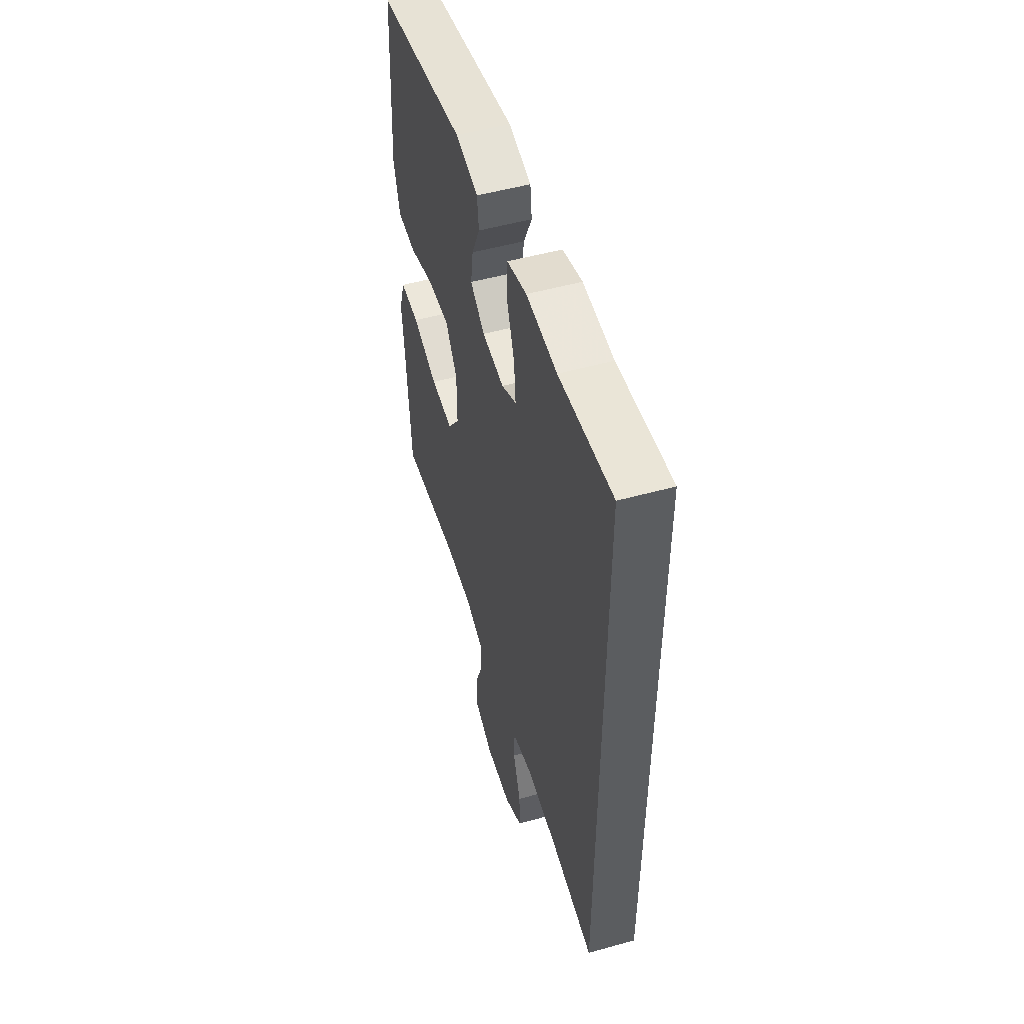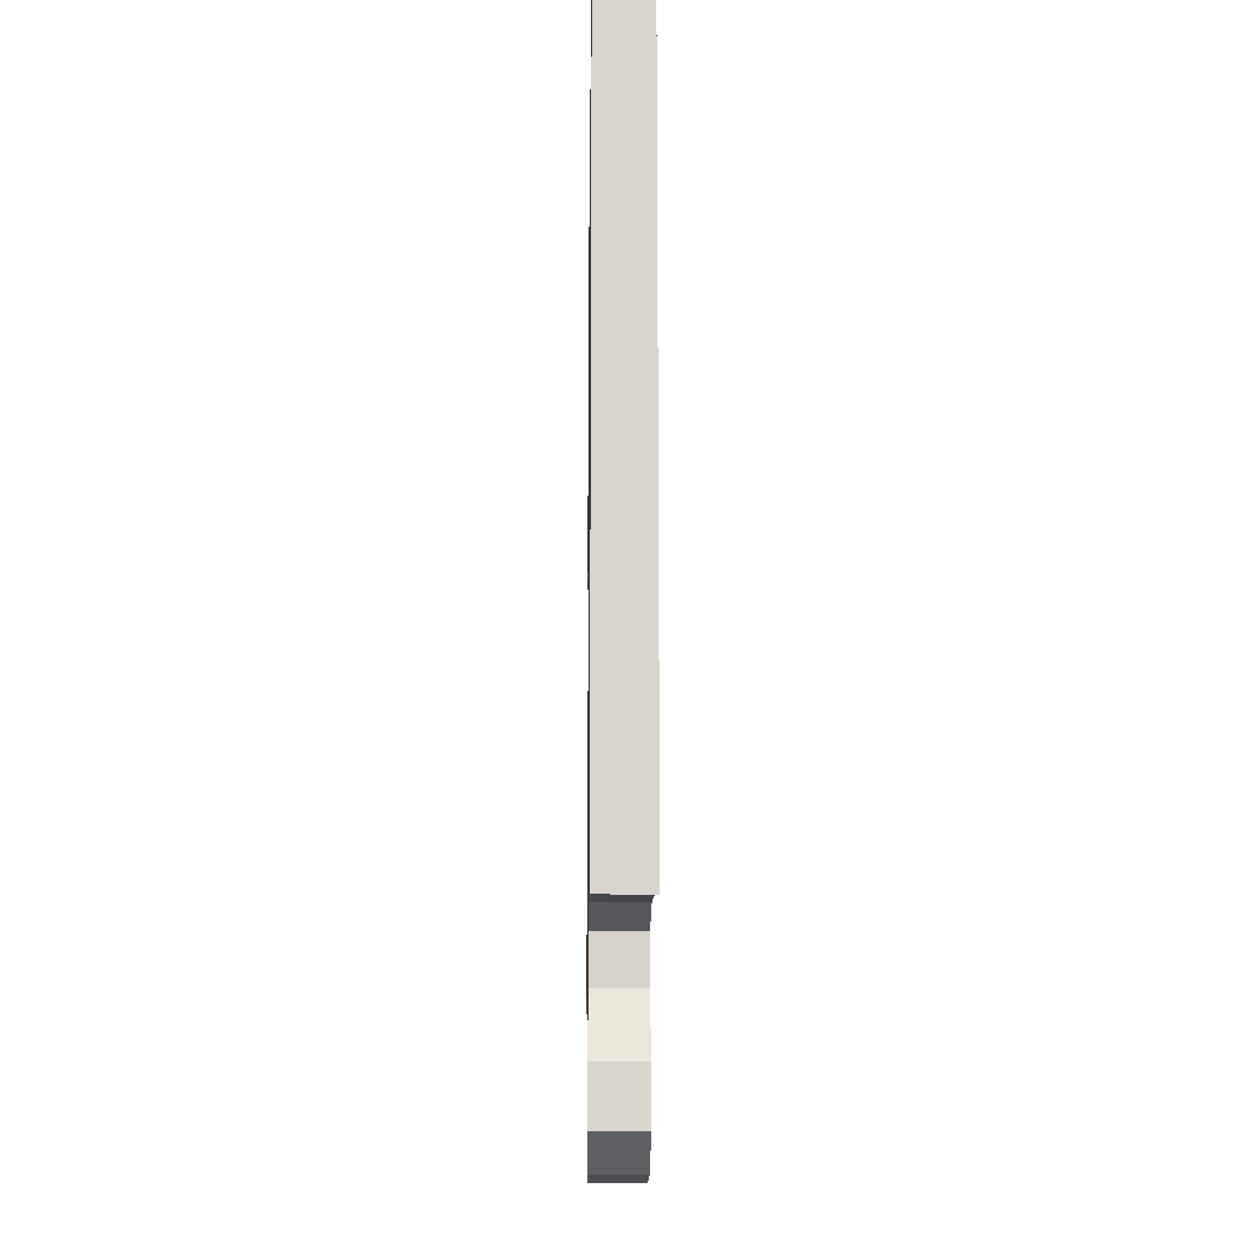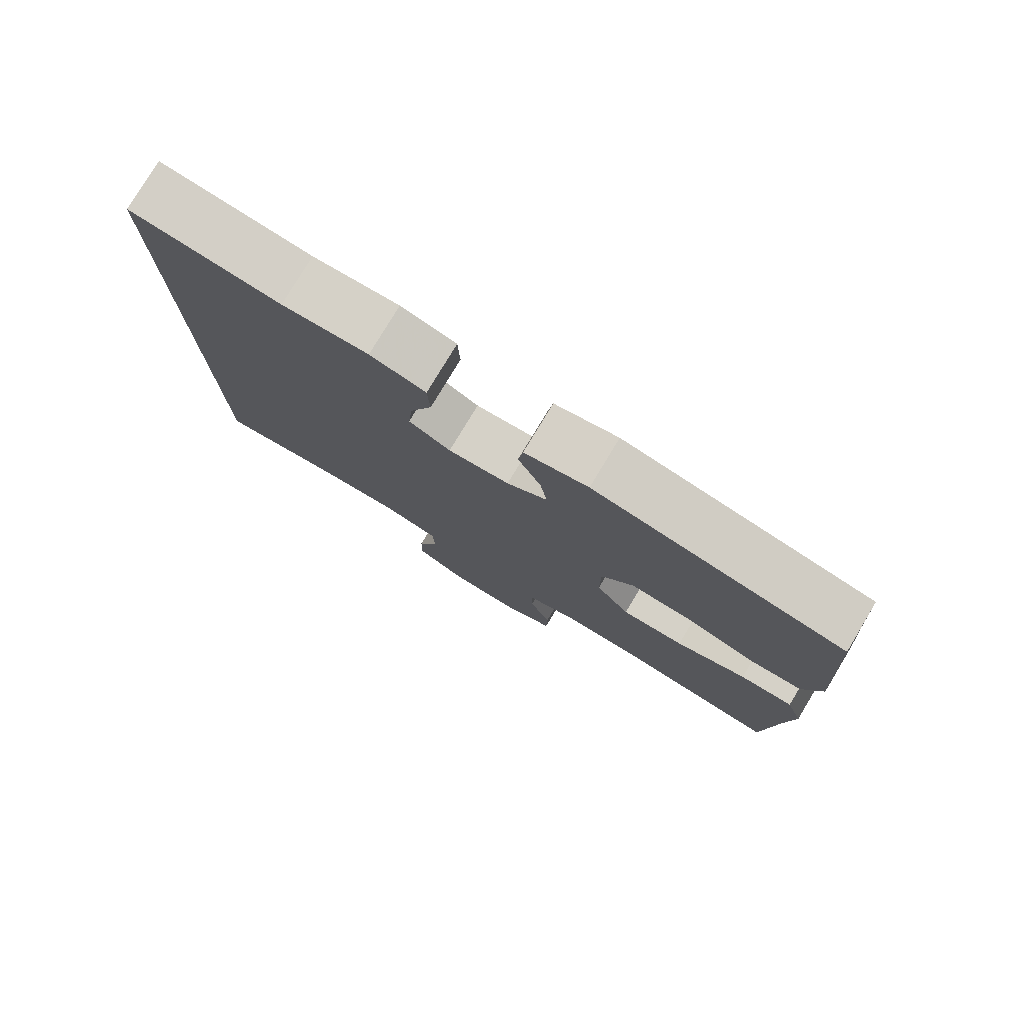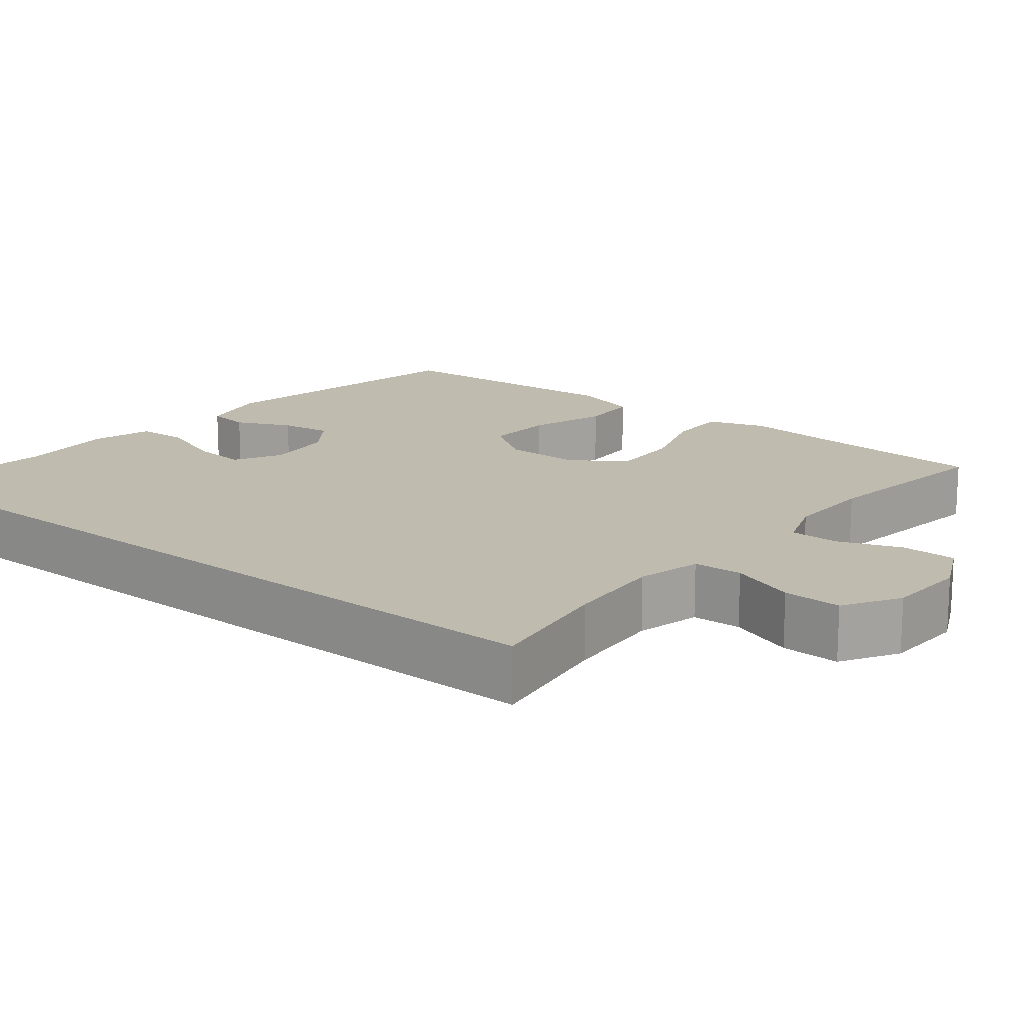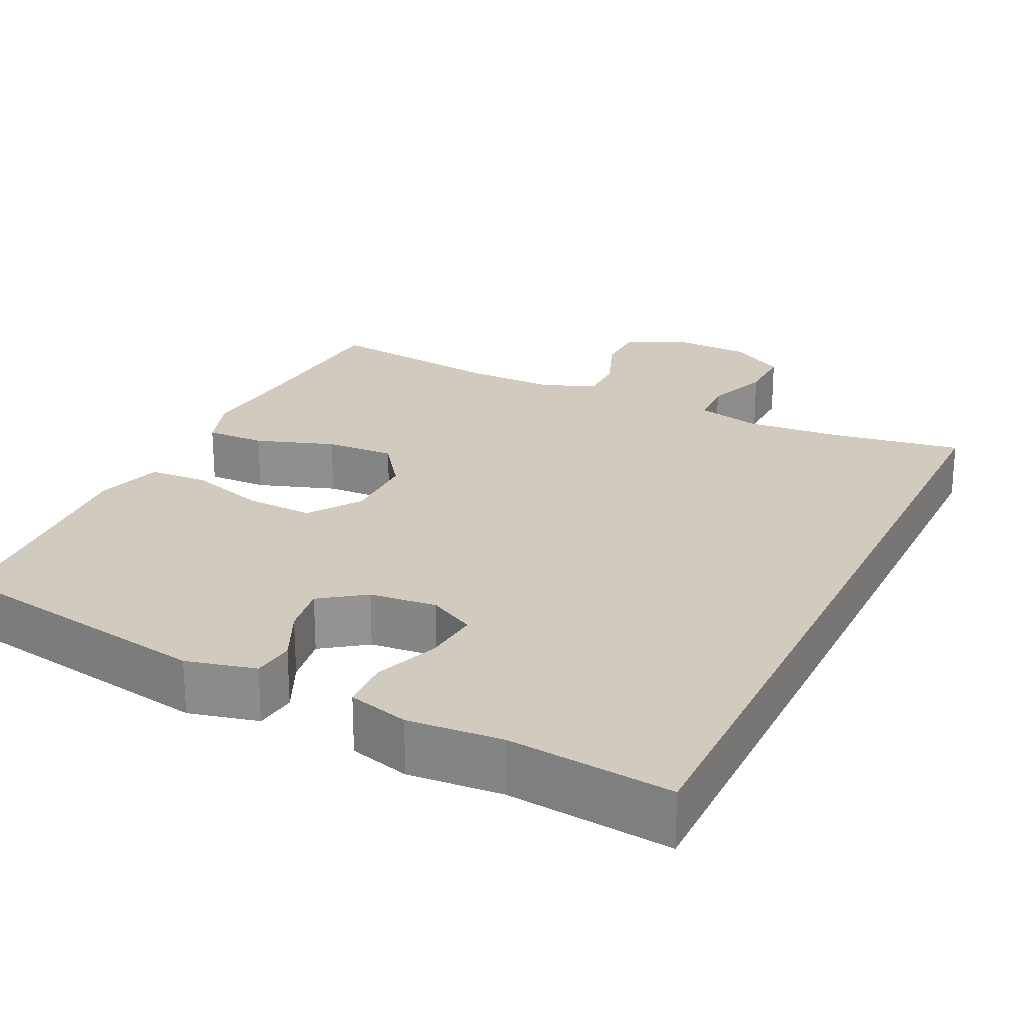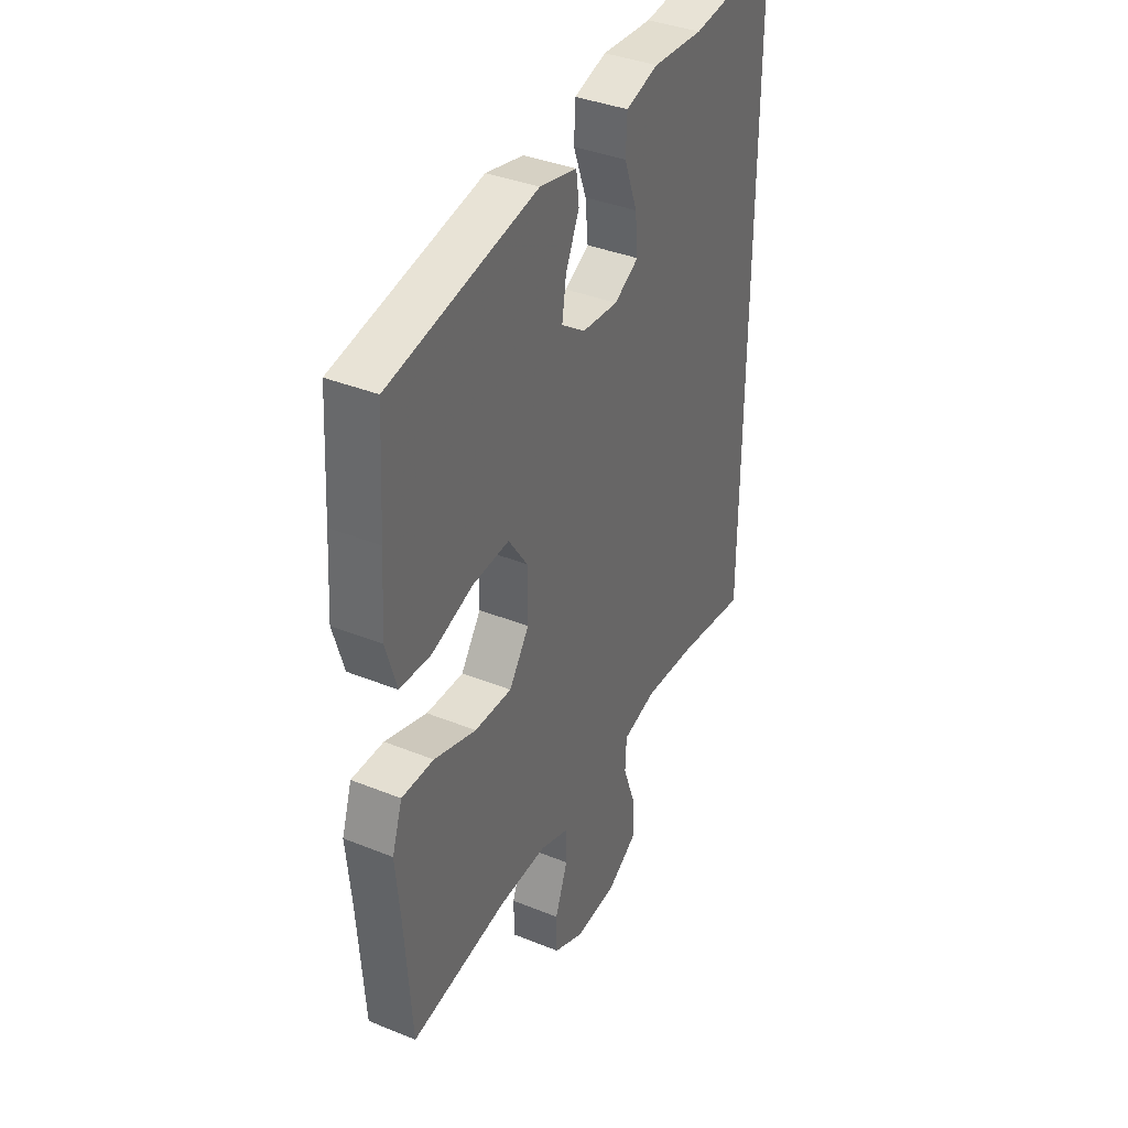
<metadata>
{"format":"obj","ext":"obj","renderer":"f3d","projection":"perspective","resolution":1024,"background":"white","views":[{"elev":52.4,"azim":73.4,"up":"+Z"},{"elev":-14.1,"azim":89.2,"up":"+Z"},{"elev":78.9,"azim":-148.9,"up":"+Z"},{"elev":16.2,"azim":128.7,"up":"+Y"},{"elev":23.5,"azim":25.4,"up":"+Y"},{"elev":37.7,"azim":-62.7,"up":"+Z"}]}
</metadata>
<code>
v 0.5 0.07 0.602
v 0.5 0.07 -0.482
v 0.33 0.07 -0.456
v 0.202 0.07 -0.447
v 0.118 0.07 -0.468
v 0.115 0.07 -0.532
v 0.146 0.07 -0.617
v 0.148 0.07 -0.693
v 0.075 0.07 -0.737
v -0.03 0.07 -0.742
v -0.104 0.07 -0.707
v -0.105 0.07 -0.636
v -0.074 0.07 -0.554
v -0.074 0.07 -0.49
v -0.146 0.07 -0.464
v -0.261 0.07 -0.466
v -0.5 0.07 -0.5
v -0.516 0.07 -0.267
v -0.527 0.07 -0.148
v -0.502 0.07 -0.073
v -0.424 0.07 -0.074
v -0.321 0.07 -0.108
v -0.23 0.07 -0.111
v -0.181 0.07 -0.042
v -0.181 0.07 0.057
v -0.228 0.07 0.125
v -0.317 0.07 0.12
v -0.418 0.07 0.087
v -0.495 0.07 0.091
v -0.521 0.07 0.178
v -0.512 0.07 0.31
v -0.5 0.07 0.5
v -0.141 0.07 0.568
v -0.05 0.07 0.547
v -0.043 0.07 0.492
v -0.076 0.07 0.42
v -0.086 0.07 0.354
v -0.028 0.07 0.313
v 0.06 0.07 0.305
v 0.12 0.07 0.338
v 0.113 0.07 0.41
v 0.081 0.07 0.496
v 0.084 0.07 0.562
v 0.163 0.07 0.585
v 0.286 0.07 0.577
v 0.5 0 0.602
v 0.5 0 -0.482
v 0.33 0 -0.456
v 0.202 0 -0.447
v 0.118 0 -0.468
v 0.115 0 -0.532
v 0.146 0 -0.617
v 0.148 0 -0.693
v 0.075 0 -0.737
v -0.03 0 -0.742
v -0.104 0 -0.707
v -0.105 0 -0.636
v -0.074 0 -0.554
v -0.074 0 -0.49
v -0.146 0 -0.464
v -0.261 0 -0.466
v -0.5 0 -0.5
v -0.516 0 -0.267
v -0.527 0 -0.148
v -0.502 0 -0.073
v -0.424 0 -0.074
v -0.321 0 -0.108
v -0.23 0 -0.111
v -0.181 0 -0.042
v -0.181 0 0.057
v -0.228 0 0.125
v -0.317 0 0.12
v -0.418 0 0.087
v -0.495 0 0.091
v -0.521 0 0.178
v -0.512 0 0.31
v -0.5 0 0.5
v -0.141 0 0.568
v -0.05 0 0.547
v -0.043 0 0.492
v -0.076 0 0.42
v -0.086 0 0.354
v -0.028 0 0.313
v 0.06 0 0.305
v 0.12 0 0.338
v 0.113 0 0.41
v 0.081 0 0.496
v 0.084 0 0.562
v 0.163 0 0.585
v 0.286 0 0.577
f 42 43 44 45
f 41 42 45 1
f 40 41 1 2
f 39 40 2 3
f 38 39 3 4
f 37 38 4 5
f 33 34 35 36
f 31 32 33 36
f 31 36 37
f 27 28 29 30
f 26 27 30 31
f 19 20 21 22
f 18 19 22 23
f 16 17 18 23
f 15 16 23 24
f 10 11 12 13
f 10 13 14
f 9 10 14
f 6 7 8 9
f 6 9 14
f 26 31 37
f 25 26 37
f 15 24 25 37
f 14 15 37
f 5 6 14 37
f 90 89 88 87
f 46 90 87 86
f 47 46 86 85
f 48 47 85 84
f 49 48 84 83
f 50 49 83 82
f 81 80 79 78
f 81 78 77 76
f 82 81 76
f 75 74 73 72
f 76 75 72 71
f 67 66 65 64
f 68 67 64 63
f 68 63 62 61
f 69 68 61 60
f 58 57 56 55
f 59 58 55
f 59 55 54
f 54 53 52 51
f 59 54 51
f 82 76 71
f 82 71 70
f 82 70 69 60
f 82 60 59
f 82 59 51 50
f 1 46 47 2
f 2 47 48 3
f 3 48 49 4
f 4 49 50 5
f 5 50 51 6
f 6 51 52 7
f 7 52 53 8
f 8 53 54 9
f 9 54 55 10
f 10 55 56 11
f 11 56 57 12
f 12 57 58 13
f 13 58 59 14
f 14 59 60 15
f 15 60 61 16
f 16 61 62 17
f 17 62 63 18
f 18 63 64 19
f 19 64 65 20
f 20 65 66 21
f 21 66 67 22
f 22 67 68 23
f 23 68 69 24
f 24 69 70 25
f 25 70 71 26
f 26 71 72 27
f 27 72 73 28
f 28 73 74 29
f 29 74 75 30
f 30 75 76 31
f 31 76 77 32
f 32 77 78 33
f 33 78 79 34
f 34 79 80 35
f 35 80 81 36
f 36 81 82 37
f 37 82 83 38
f 38 83 84 39
f 39 84 85 40
f 40 85 86 41
f 41 86 87 42
f 42 87 88 43
f 43 88 89 44
f 44 89 90 45
f 45 90 46 1

</code>
